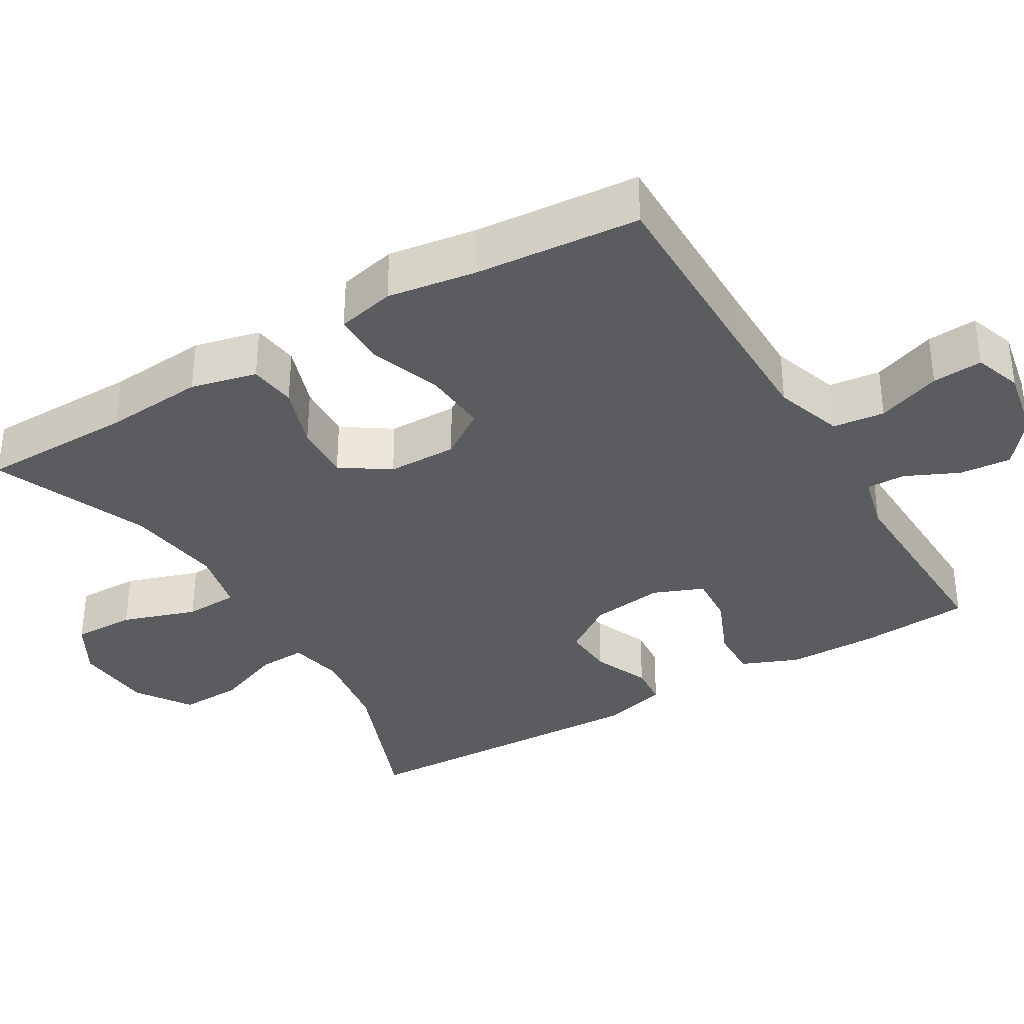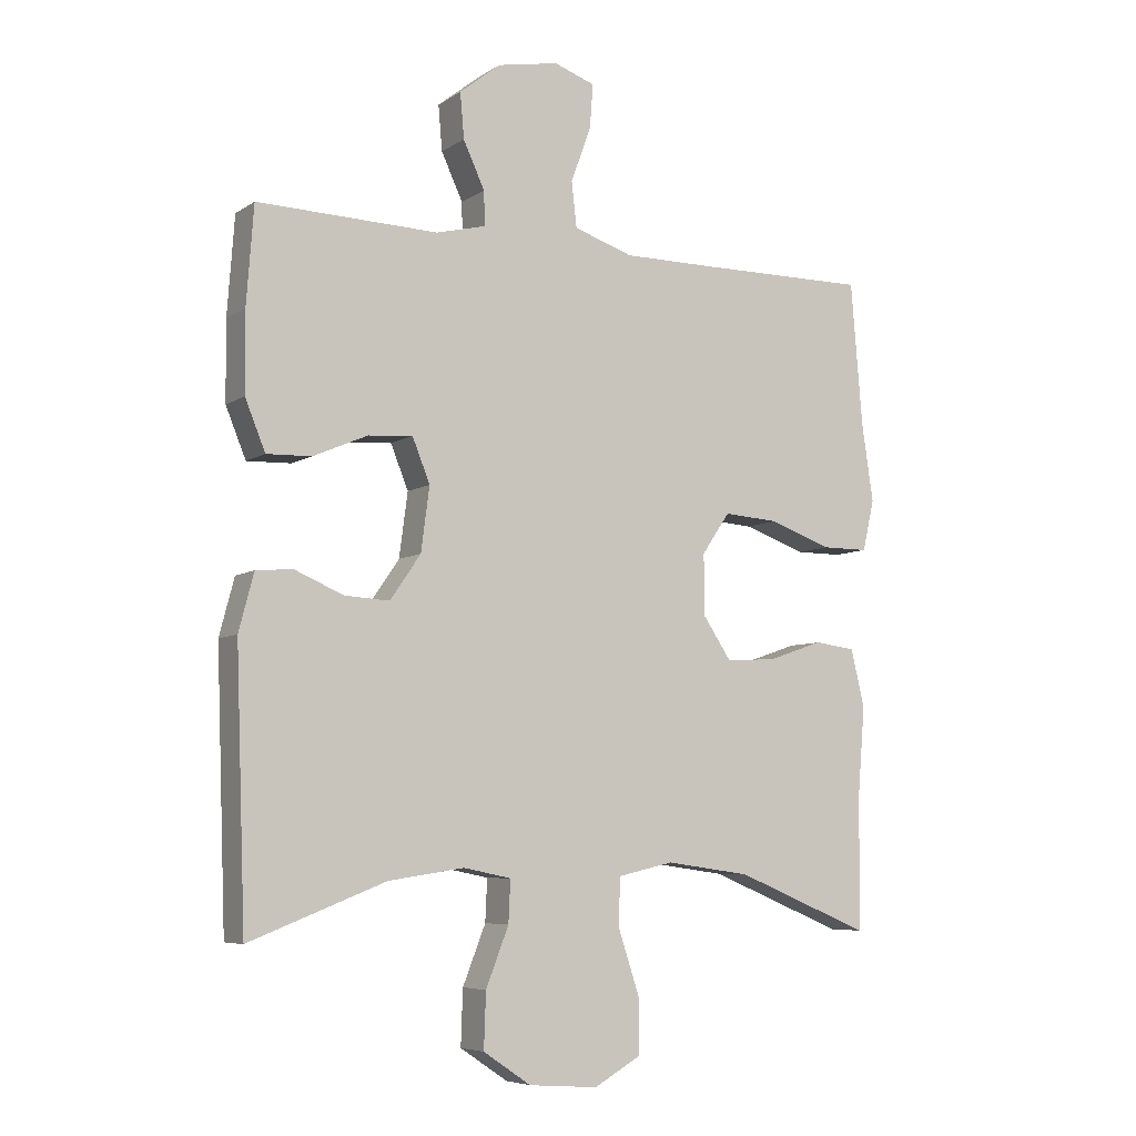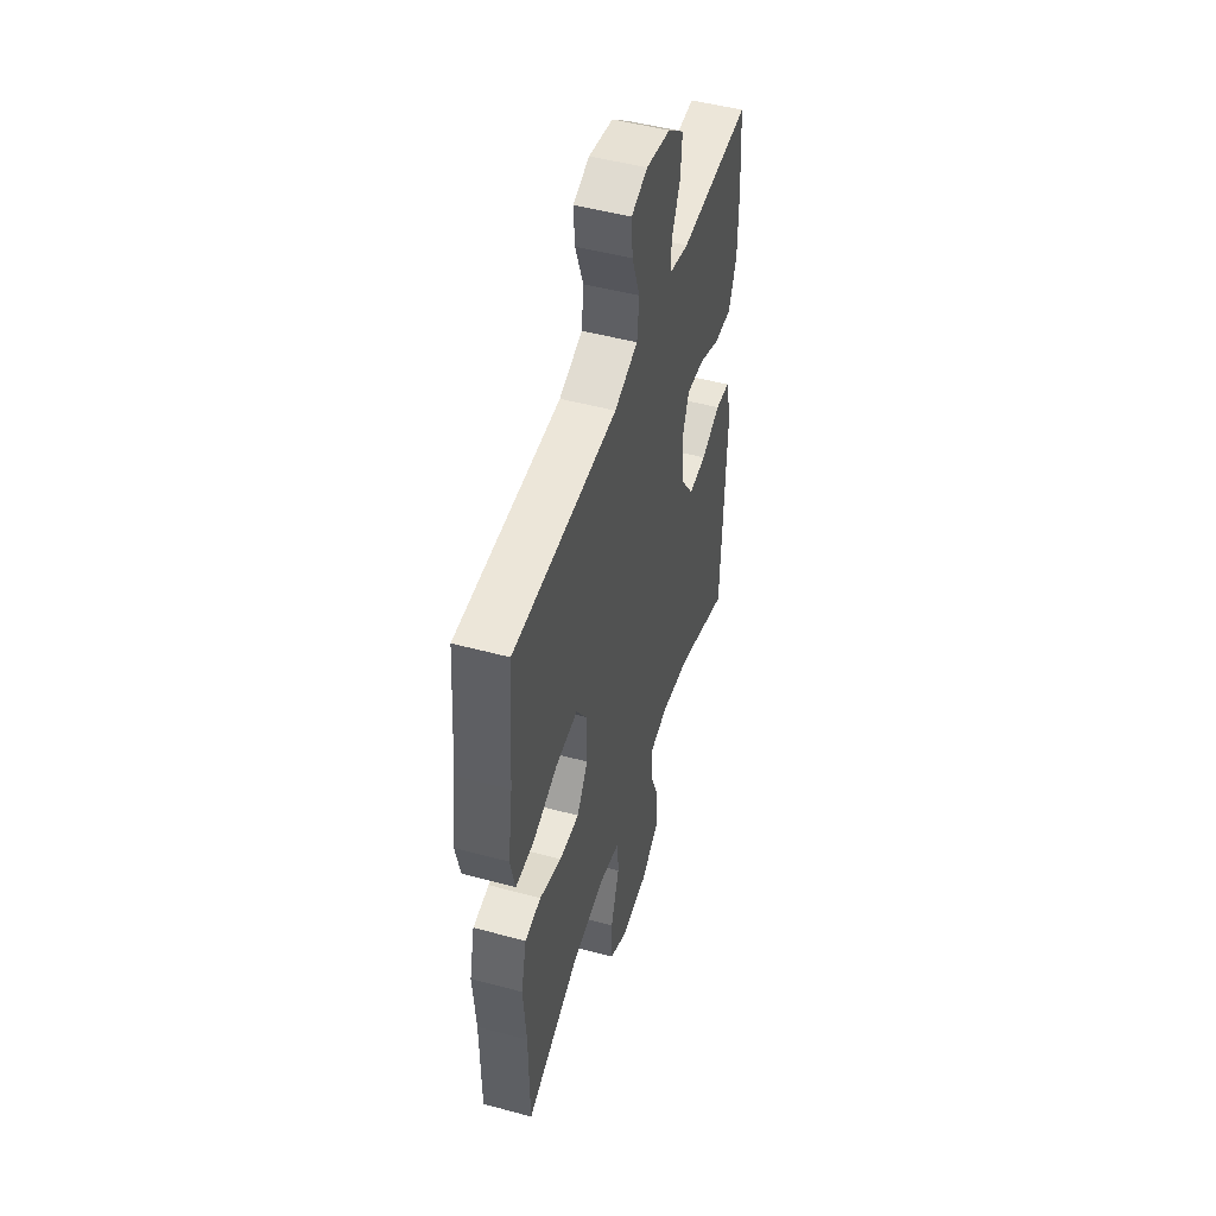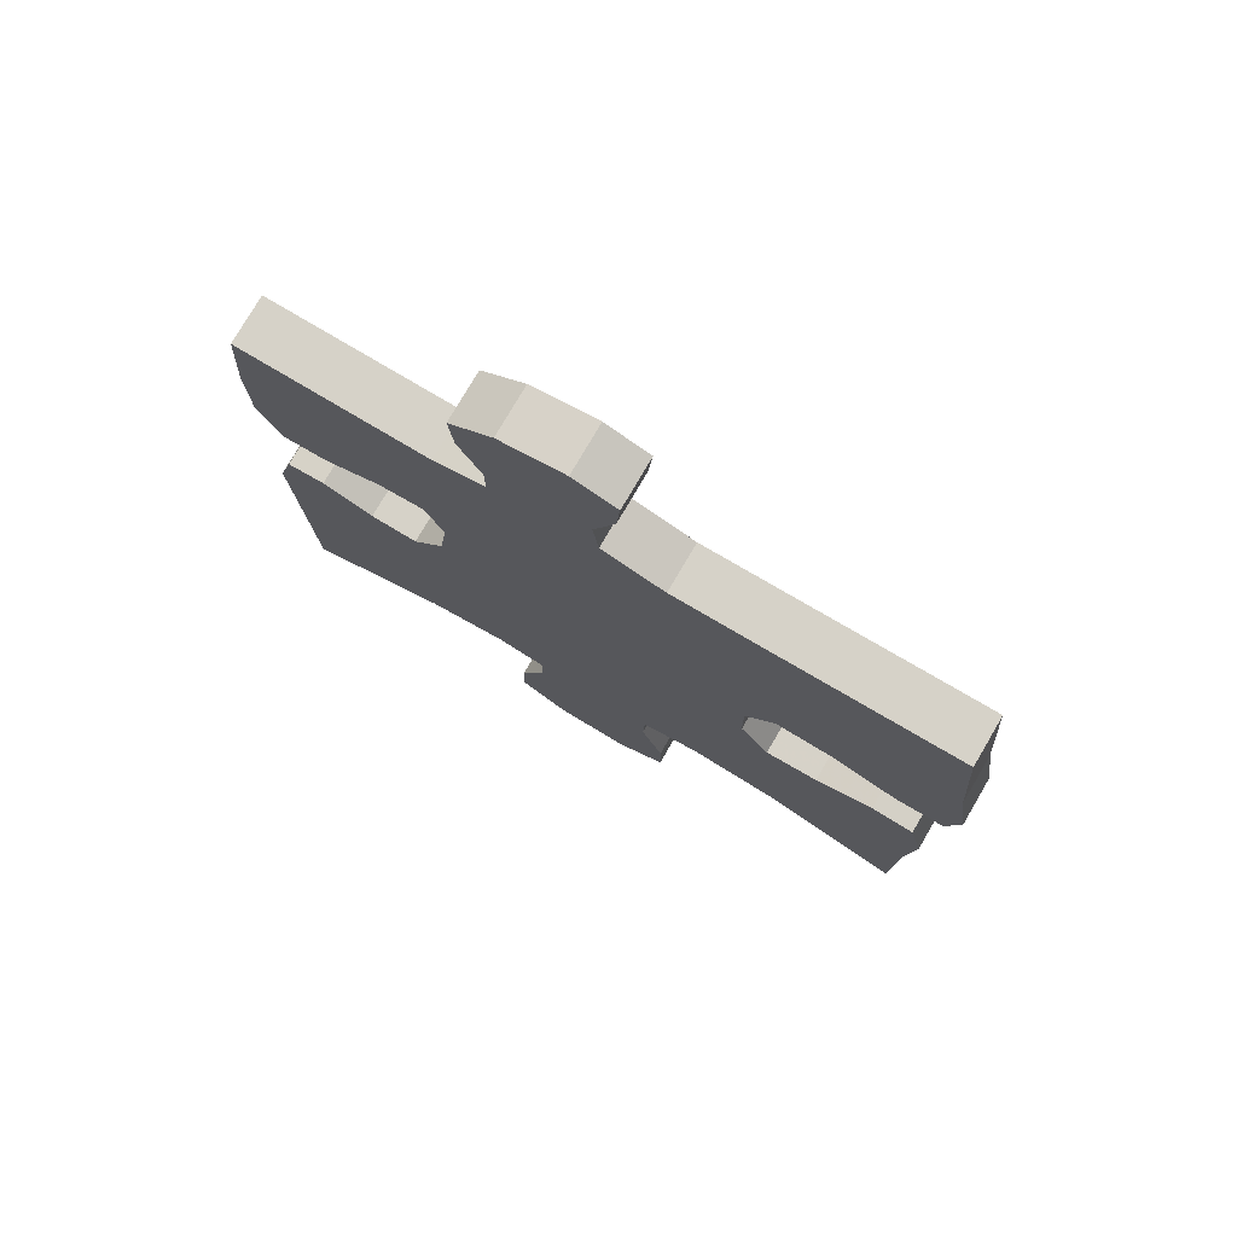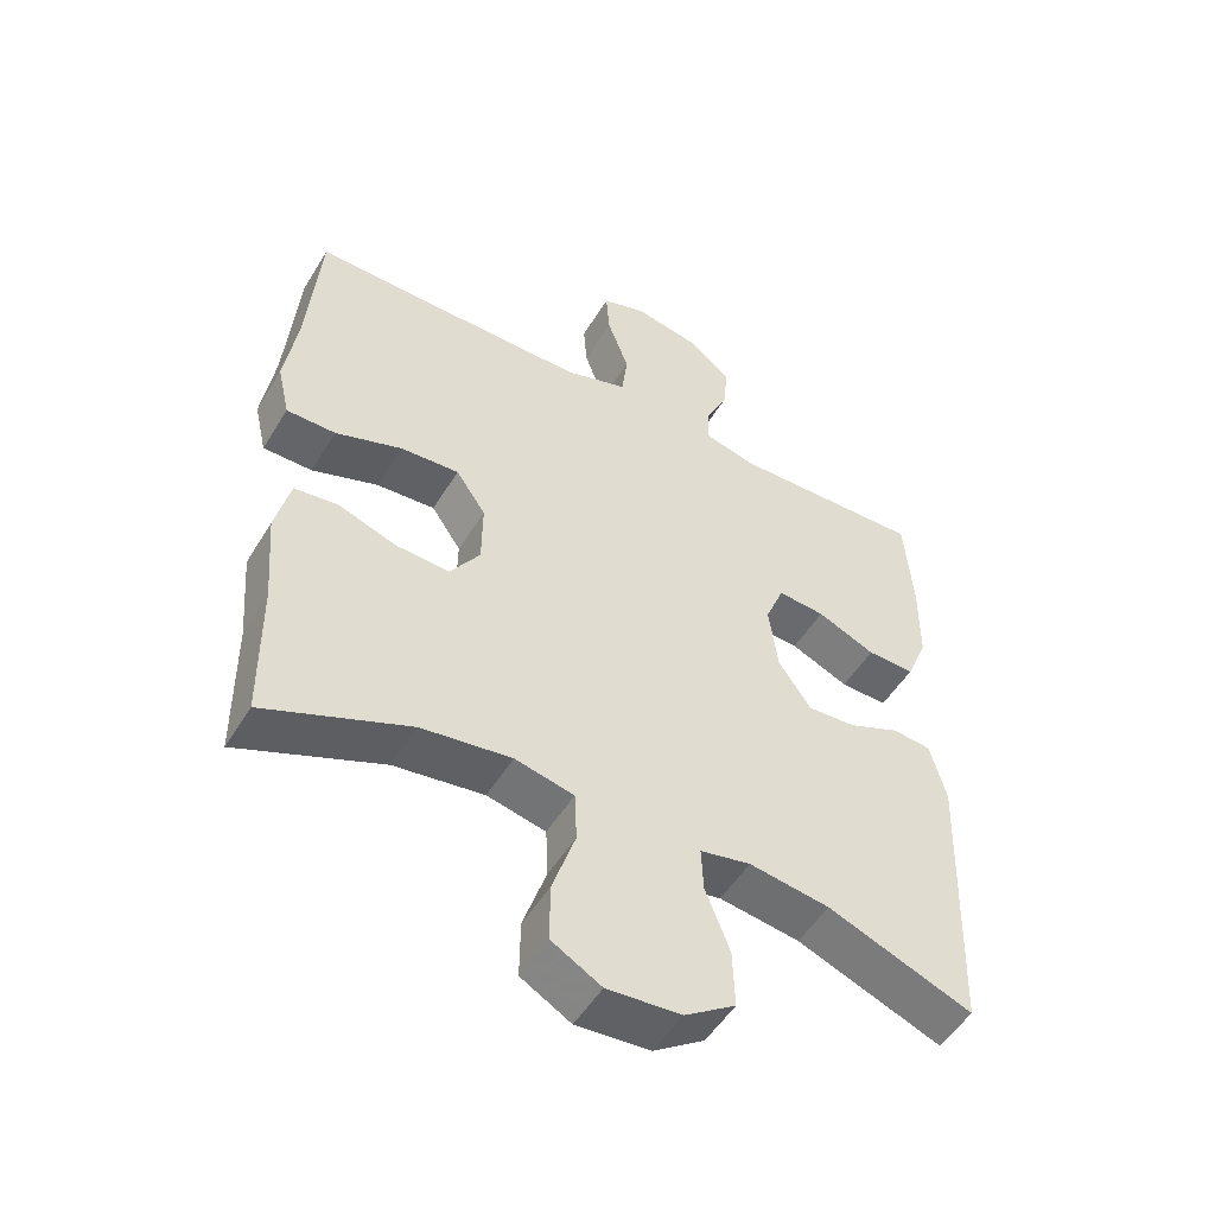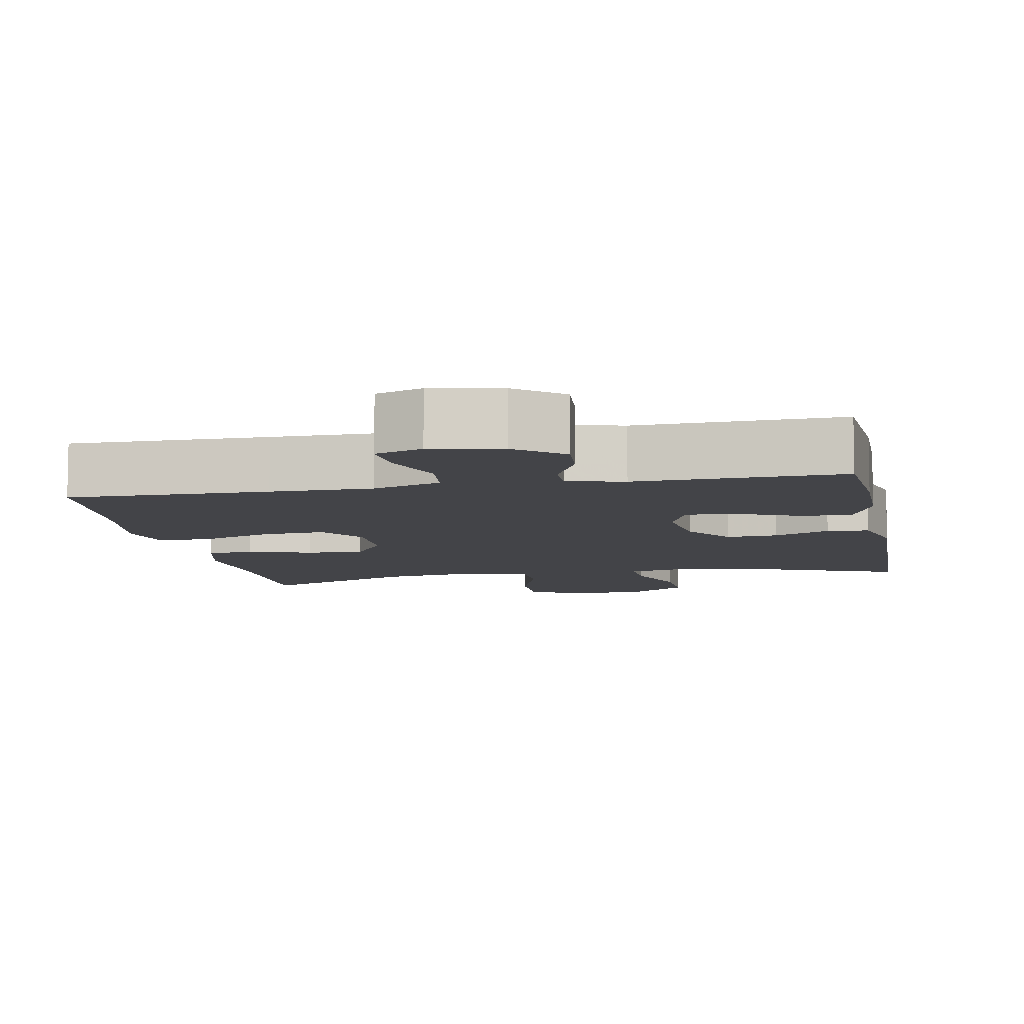
<metadata>
{"format":"obj","ext":"obj","renderer":"f3d","projection":"perspective","resolution":1024,"background":"white","views":[{"elev":-35.1,"azim":-59.3,"up":"+Y"},{"elev":-6.5,"azim":150.4,"up":"+Z"},{"elev":49.1,"azim":-73.3,"up":"+Z"},{"elev":77.5,"azim":-149.6,"up":"+Z"},{"elev":-51.4,"azim":-30.5,"up":"+Z"},{"elev":-8.3,"azim":10.9,"up":"+Y"}]}
</metadata>
<code>
v -0.5 0.07 -0.5
v -0.502 0.07 -0.294
v -0.513 0.07 -0.16
v -0.492 0.07 -0.072
v -0.429 0.07 -0.064
v -0.344 0.07 -0.093
v -0.267 0.07 -0.097
v -0.224 0.07 -0.033
v -0.223 0.07 0.06
v -0.266 0.07 0.123
v -0.351 0.07 0.117
v -0.447 0.07 0.083
v -0.518 0.07 0.083
v -0.536 0.07 0.161
v -0.518 0.07 0.281
v -0.5 0.07 0.5
v -0.232 0.07 0.498
v -0.096 0.07 0.498
v -0.005 0.07 0.528
v 0.003 0.07 0.597
v -0.028 0.07 0.682
v -0.033 0.07 0.749
v 0.03 0.07 0.771
v 0.124 0.07 0.753
v 0.187 0.07 0.703
v 0.181 0.07 0.634
v 0.148 0.07 0.563
v 0.147 0.07 0.511
v 0.223 0.07 0.492
v 0.5 0.07 0.5
v 0.511 0.07 0.351
v 0.51 0.07 0.23
v 0.479 0.07 0.154
v 0.411 0.07 0.156
v 0.327 0.07 0.192
v 0.259 0.07 0.197
v 0.232 0.07 0.13
v 0.245 0.07 0.032
v 0.292 0.07 -0.036
v 0.361 0.07 -0.032
v 0.436 0.07 0
v 0.492 0.07 -0.005
v 0.515 0.07 -0.092
v 0.5 0.07 -0.5
v 0.291 0.07 -0.419
v 0.175 0.07 -0.402
v 0.102 0.07 -0.417
v 0.105 0.07 -0.481
v 0.14 0.07 -0.57
v 0.143 0.07 -0.654
v 0.07 0.07 -0.703
v -0.036 0.07 -0.711
v -0.108 0.07 -0.67
v -0.107 0.07 -0.586
v -0.074 0.07 -0.487
v -0.077 0.07 -0.415
v -0.162 0.07 -0.396
v -0.292 0.07 -0.414
v -0.5 0 -0.5
v -0.502 0 -0.294
v -0.513 0 -0.16
v -0.492 0 -0.072
v -0.429 0 -0.064
v -0.344 0 -0.093
v -0.267 0 -0.097
v -0.224 0 -0.033
v -0.223 0 0.06
v -0.266 0 0.123
v -0.351 0 0.117
v -0.447 0 0.083
v -0.518 0 0.083
v -0.536 0 0.161
v -0.518 0 0.281
v -0.5 0 0.5
v -0.232 0 0.498
v -0.096 0 0.498
v -0.005 0 0.528
v 0.003 0 0.597
v -0.028 0 0.682
v -0.033 0 0.749
v 0.03 0 0.771
v 0.124 0 0.753
v 0.187 0 0.703
v 0.181 0 0.634
v 0.148 0 0.563
v 0.147 0 0.511
v 0.223 0 0.492
v 0.5 0 0.5
v 0.511 0 0.351
v 0.51 0 0.23
v 0.479 0 0.154
v 0.411 0 0.156
v 0.327 0 0.192
v 0.259 0 0.197
v 0.232 0 0.13
v 0.245 0 0.032
v 0.292 0 -0.036
v 0.361 0 -0.032
v 0.436 0 0
v 0.492 0 -0.005
v 0.515 0 -0.092
v 0.5 0 -0.5
v 0.291 0 -0.419
v 0.175 0 -0.402
v 0.102 0 -0.417
v 0.105 0 -0.481
v 0.14 0 -0.57
v 0.143 0 -0.654
v 0.07 0 -0.703
v -0.036 0 -0.711
v -0.108 0 -0.67
v -0.107 0 -0.586
v -0.074 0 -0.487
v -0.077 0 -0.415
v -0.162 0 -0.396
v -0.292 0 -0.414
f 53 54 55
f 52 53 55
f 51 52 55
f 50 51 55
f 49 50 55
f 48 49 55
f 47 48 55 56
f 46 47 56 57
f 43 44 45
f 42 43 45
f 41 42 45
f 40 41 45
f 39 40 45 46
f 38 39 46 57
f 33 34 35
f 32 33 35
f 31 32 35
f 30 31 35
f 29 30 35
f 28 29 35 36
f 25 26 27
f 24 25 27
f 23 24 27
f 22 23 27
f 21 22 27
f 20 21 27
f 19 20 27 28
f 28 36 37
f 19 28 37
f 18 19 37
f 15 16 17
f 15 17 18
f 14 15 18
f 13 14 18
f 12 13 18
f 11 12 18
f 4 5 6
f 3 4 6
f 2 3 6
f 2 6 7
f 1 2 7
f 58 1 7
f 57 58 7 8
f 38 57 8 9
f 37 38 9 10
f 18 37 10
f 10 11 18
f 113 112 111
f 113 111 110
f 113 110 109
f 113 109 108
f 113 108 107
f 113 107 106
f 114 113 106 105
f 115 114 105 104
f 103 102 101
f 103 101 100
f 103 100 99
f 103 99 98
f 104 103 98 97
f 115 104 97 96
f 93 92 91
f 93 91 90
f 93 90 89
f 93 89 88
f 93 88 87
f 94 93 87 86
f 85 84 83
f 85 83 82
f 85 82 81
f 85 81 80
f 85 80 79
f 85 79 78
f 86 85 78 77
f 95 94 86
f 95 86 77
f 95 77 76
f 75 74 73
f 76 75 73
f 76 73 72
f 76 72 71
f 76 71 70
f 76 70 69
f 64 63 62
f 64 62 61
f 64 61 60
f 65 64 60
f 65 60 59
f 65 59 116
f 66 65 116 115
f 67 66 115 96
f 68 67 96 95
f 68 95 76
f 76 69 68
f 1 59 60 2
f 2 60 61 3
f 3 61 62 4
f 4 62 63 5
f 5 63 64 6
f 6 64 65 7
f 7 65 66 8
f 8 66 67 9
f 9 67 68 10
f 10 68 69 11
f 11 69 70 12
f 12 70 71 13
f 13 71 72 14
f 14 72 73 15
f 15 73 74 16
f 16 74 75 17
f 17 75 76 18
f 18 76 77 19
f 19 77 78 20
f 20 78 79 21
f 21 79 80 22
f 22 80 81 23
f 23 81 82 24
f 24 82 83 25
f 25 83 84 26
f 26 84 85 27
f 27 85 86 28
f 28 86 87 29
f 29 87 88 30
f 30 88 89 31
f 31 89 90 32
f 32 90 91 33
f 33 91 92 34
f 34 92 93 35
f 35 93 94 36
f 36 94 95 37
f 37 95 96 38
f 38 96 97 39
f 39 97 98 40
f 40 98 99 41
f 41 99 100 42
f 42 100 101 43
f 43 101 102 44
f 44 102 103 45
f 45 103 104 46
f 46 104 105 47
f 47 105 106 48
f 48 106 107 49
f 49 107 108 50
f 50 108 109 51
f 51 109 110 52
f 52 110 111 53
f 53 111 112 54
f 54 112 113 55
f 55 113 114 56
f 56 114 115 57
f 57 115 116 58
f 58 116 59 1

</code>
